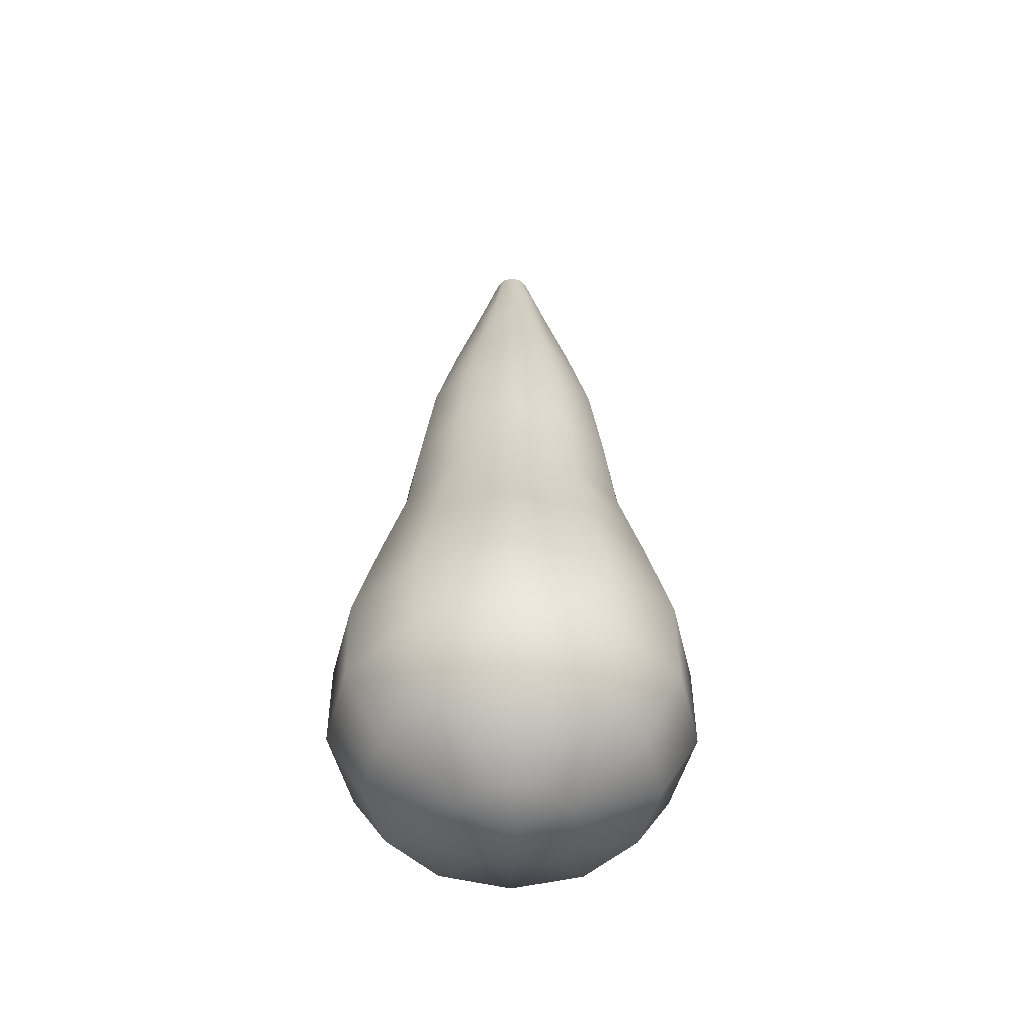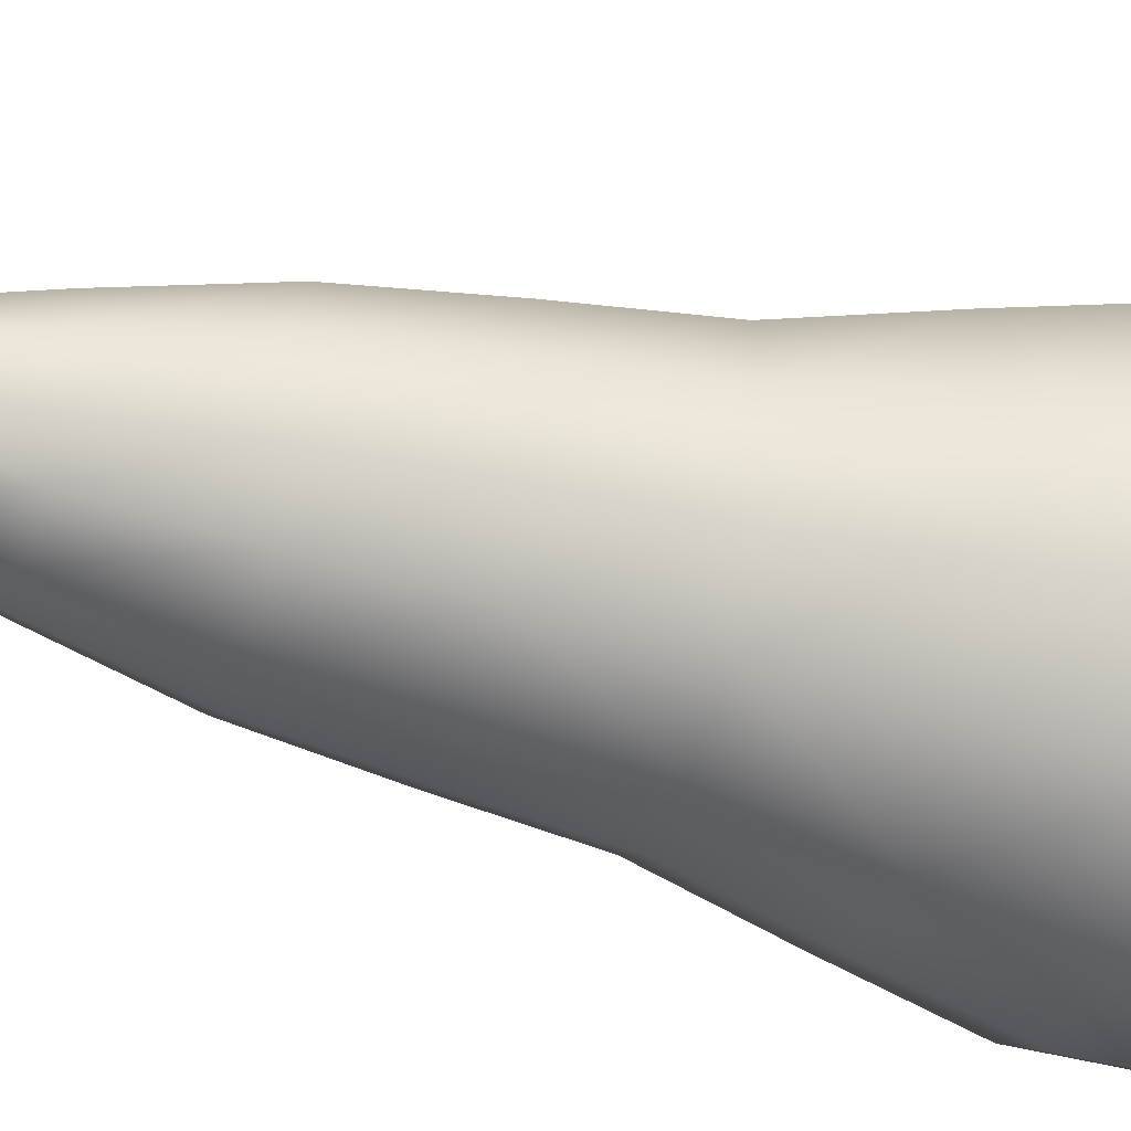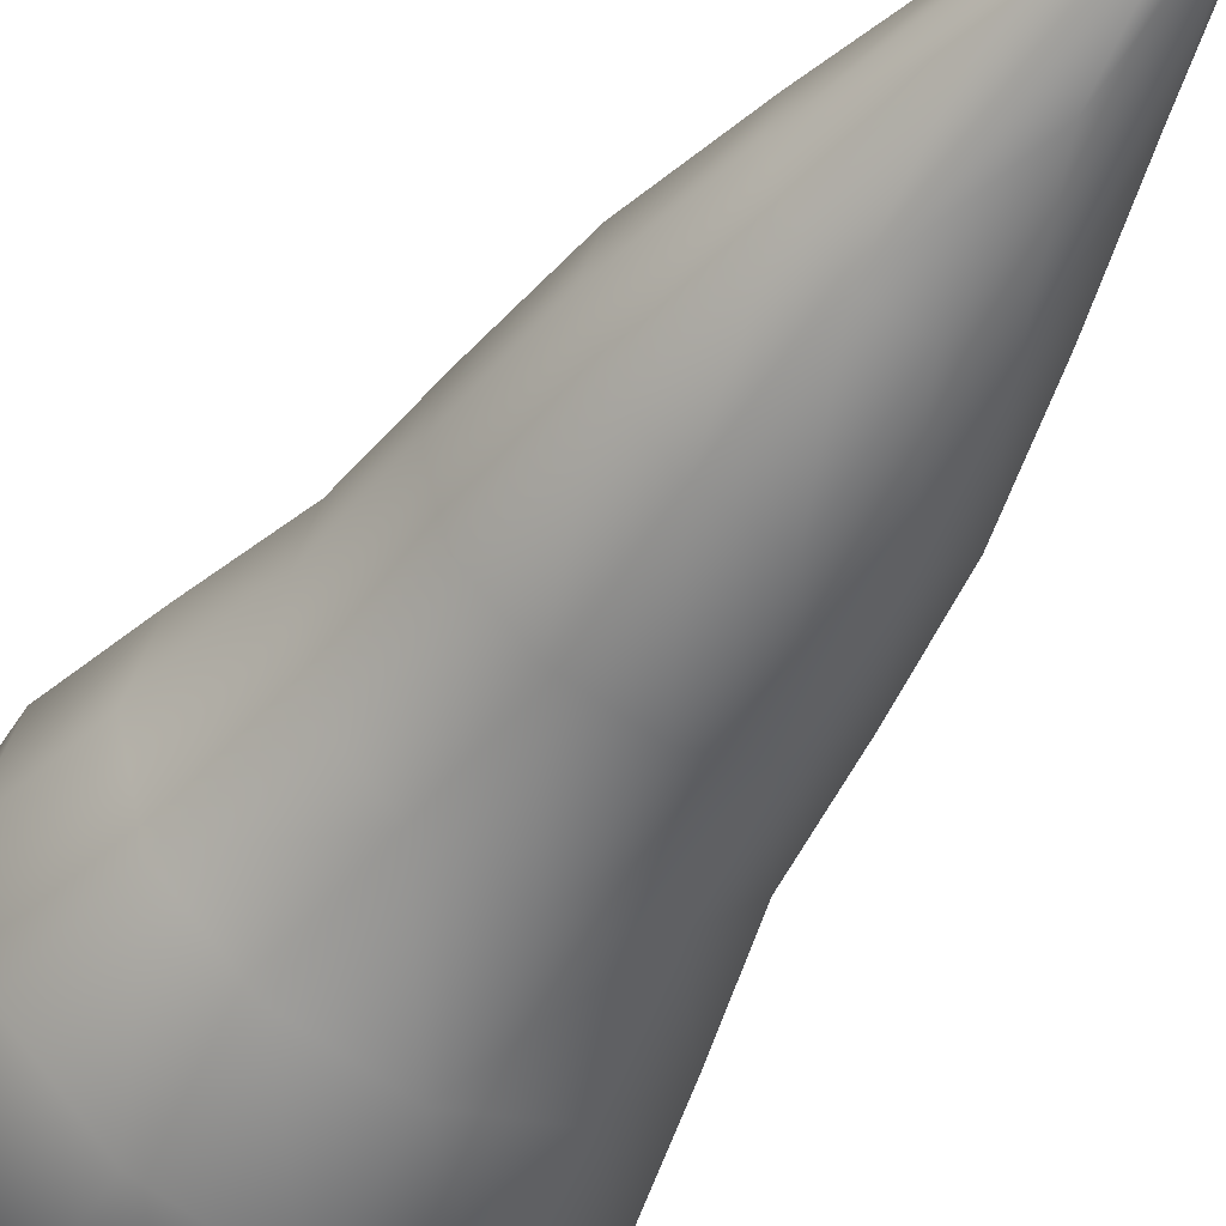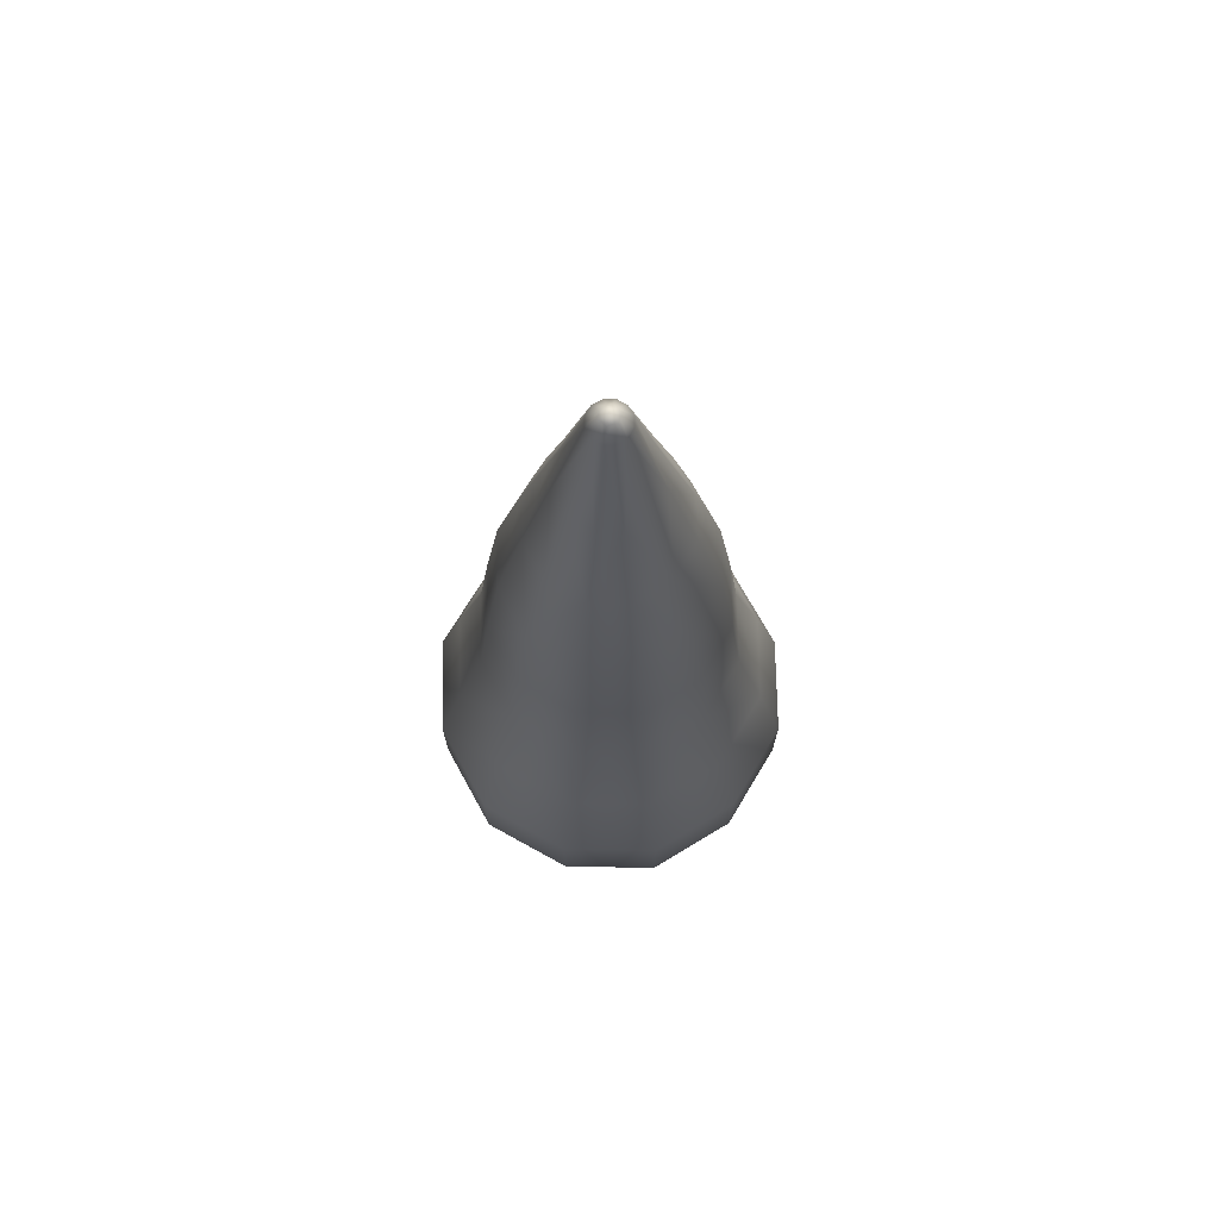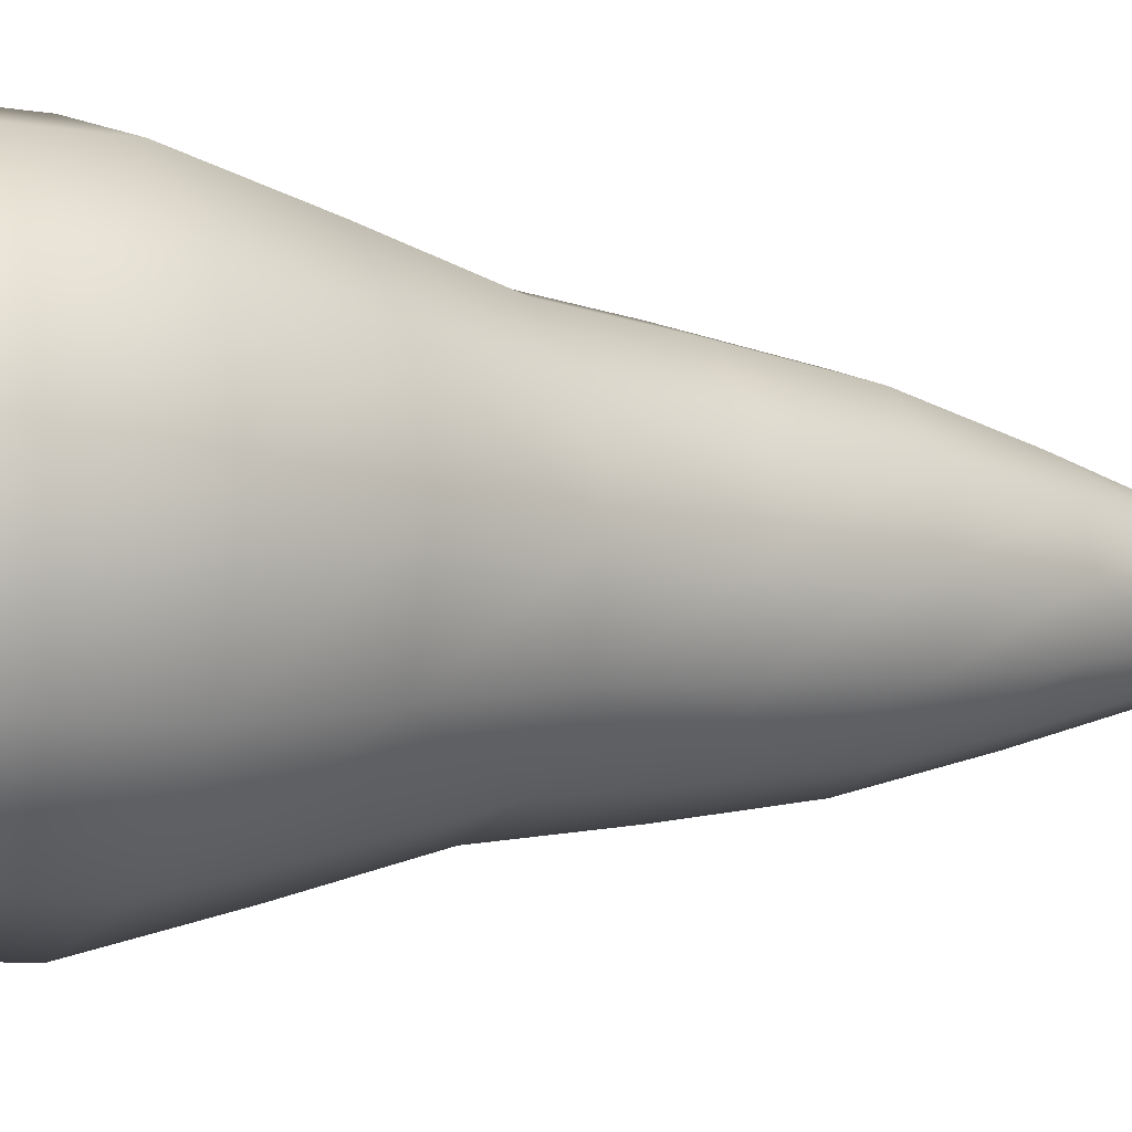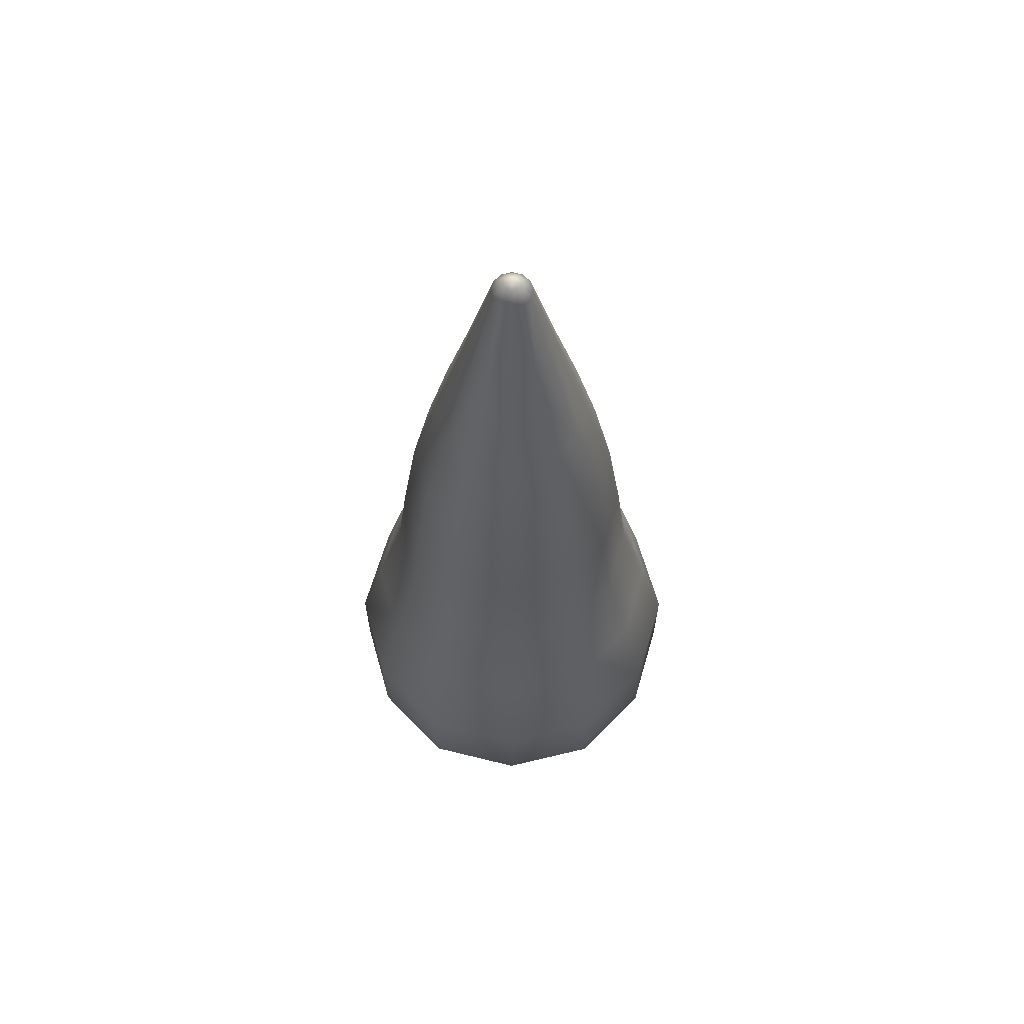
<metadata>
{"format":"obj","ext":"obj","renderer":"f3d","projection":"perspective","resolution":1024,"background":"white","views":[{"elev":-50.3,"azim":59.5,"up":"+Y"},{"elev":-48.3,"azim":-105.9,"up":"+Z"},{"elev":-47.1,"azim":149.7,"up":"+Z"},{"elev":72.0,"azim":45.0,"up":"+Y"},{"elev":-5.9,"azim":58.9,"up":"+Z"},{"elev":63.8,"azim":90.2,"up":"+Y"}]}
</metadata>
<code>
g pm0105_61_R_FireAStenSkin
v -0.4665 0.7718 0.5082
v -0.4665 0.7755 0.5001
v -0.4595 0.7718 0.5041
v -0.4618 0.7708 0.5082
v -0.4569 0.7579 0.5168
v -0.4665 0.7582 0.5191
v -0.45 0.7582 0.5096
v -0.4247 0.6506 0.5242
v -0.4472 0.7579 0.5001
v -0.4426 0.6506 0.5414
v -0.4288 0.5522 0.5654
v -0.4665 0.6506 0.5483
v -0.4571 0.7708 0.5001
v -0.4595 0.7718 0.496
v -0.4665 0.7755 0.5001
v -0.4904 0.6506 0.5414
v -0.4761 0.7579 0.5168
v -0.5083 0.6506 0.5242
v -0.4665 0.5522 0.5762
v -0.4667 0.4522 0.6018
v -0.5042 0.5522 0.5654
v -0.4712 0.7708 0.5082
v -0.4735 0.7718 0.5041
v -0.4665 0.7755 0.5001
v -0.483 0.7582 0.5096
v -0.4858 0.7579 0.5001
v -0.4759 0.7708 0.5001
v -0.4735 0.7718 0.496
v -0.4665 0.7755 0.5001
v -0.517 0.4521 0.5872
v -0.524 0.351 0.5997
v -0.5325 0.5522 0.5382
v -0.5547 0.452 0.5509
v -0.5419 0.5522 0.5001
v -0.5143 0.6506 0.5001
v -0.5083 0.6506 0.4759
v -0.483 0.7582 0.4905
v -0.4761 0.7579 0.4834
v -0.5672 0.4519 0.5
v -0.5671 0.351 0.5582
v -0.5325 0.5522 0.462
v -0.4712 0.7708 0.4919
v -0.4665 0.7718 0.4919
v -0.4665 0.7755 0.5001
v -0.4665 0.7582 0.481
v -0.4665 0.6506 0.4518
v -0.4904 0.6506 0.4587
v -0.5042 0.5522 0.4348
v -0.4665 0.5522 0.4239
v -0.5545 0.452 0.4492
v -0.5167 0.4521 0.4129
v -0.4663 0.4522 0.3984
v -0.5815 0.351 0.5001
v -0.5671 0.351 0.442
v -0.524 0.351 0.4004
v -0.4665 0.351 0.3838
v -0.4663 0.2522 0.3719
v -0.5773 0.2527 0.4358
v -0.5297 0.2524 0.3901
v -0.4665 0.1529 0.3442
v -0.5776 0.253 0.5639
v -0.5933 0.2529 0.4998
v -0.6014 0.1529 0.4221
v -0.5436 0.1529 0.3665
v -0.5564 0.05286 0.3444
v -0.4665 0.05286 0.3184
v -0.4665 -0.03746 0.3185
v -0.6238 0.05286 0.4092
v -0.5563 -0.03746 0.3444
v -0.4665 -0.1048 0.3597
v -0.6237 -0.03746 0.4093
v -0.6463 0.05286 0.5001
v -0.6207 0.1529 0.5001
v -0.5376 -0.1036 0.3769
v -0.4665 -0.1455 0.4435
v -0.588 -0.1048 0.4299
v -0.5155 -0.1455 0.4718
v -0.4665 -0.158 0.5001
v -0.4992 -0.1421 0.4435
v -0.6014 0.1529 0.578
v -0.6462 -0.03746 0.5001
v -0.6238 0.05286 0.5909
v -0.5564 0.05286 0.6558
v -0.6237 -0.03746 0.5908
v -0.5301 0.253 0.6098
v -0.6087 -0.1036 0.5001
v -0.588 -0.1048 0.5702
v -0.5155 -0.1455 0.5284
v -0.4665 -0.158 0.5001
v -0.5319 -0.1421 0.5001
v -0.5436 0.1529 0.6336
v -0.4667 0.2529 0.6282
v -0.5563 -0.03746 0.6557
v -0.5376 -0.1036 0.6232
v -0.4665 0.351 0.6163
v -0.4665 0.1529 0.6559
v -0.4665 -0.03746 0.6816
v -0.4665 0.05286 0.6817
v -0.4992 -0.1421 0.5567
v -0.4665 -0.1455 0.5567
v -0.4665 -0.158 0.5001
v -0.4665 -0.1048 0.6404
v -0.3954 -0.1036 0.6232
v -0.3767 -0.03746 0.6557
v -0.3766 0.05286 0.6558
v -0.3894 0.1529 0.6336
v -0.4033 0.2527 0.61
v -0.409 0.351 0.5997
v -0.4163 0.4524 0.5872
v -0.4338 -0.1421 0.5567
v -0.4175 -0.1455 0.5284
v -0.4665 -0.158 0.5001
v -0.4175 -0.1455 0.4718
v -0.345 -0.1048 0.5702
v -0.3093 -0.03746 0.5908
v -0.3092 0.05286 0.5909
v -0.3316 0.1529 0.578
v -0.2867 0.05286 0.5001
v -0.2868 -0.03746 0.5001
v -0.3243 -0.1036 0.5001
v -0.4011 -0.1421 0.5001
v -0.345 -0.1048 0.4299
v -0.3557 0.2524 0.5643
v -0.3093 -0.03746 0.4093
v -0.3659 0.351 0.5582
v -0.3785 0.4525 0.5509
v -0.3515 0.351 0.5001
v -0.3397 0.2522 0.5003
v -0.3123 0.1529 0.5001
v -0.4005 0.5522 0.5382
v -0.3092 0.05286 0.4092
v -0.3316 0.1529 0.4221
v -0.3658 0.4525 0.5001
v -0.3911 0.5522 0.5001
v -0.3766 0.05286 0.3444
v -0.3554 0.252 0.4362
v -0.3659 0.351 0.442
v -0.3783 0.4525 0.4492
v -0.409 0.351 0.4004
v -0.4029 0.252 0.3904
v -0.4187 0.6506 0.5001
v -0.4247 0.6506 0.4759
v -0.4005 0.5522 0.462
v -0.416 0.4524 0.4129
v -0.3894 0.1529 0.3665
v -0.45 0.7582 0.4905
v -0.4569 0.7579 0.4834
v -0.4288 0.5522 0.4348
v -0.4426 0.6506 0.4587
v -0.4665 0.6506 0.4518
v -0.4665 0.5522 0.4239
v -0.4663 0.4522 0.3984
v -0.4665 0.351 0.3838
v -0.4663 0.2522 0.3719
v -0.4665 0.1529 0.3442
v -0.4665 0.05286 0.3184
v -0.4665 0.7582 0.481
v -0.4665 -0.03746 0.3185
v -0.4665 0.7718 0.4919
v -0.3767 -0.03746 0.3444
v -0.4665 -0.1048 0.3597
v -0.3954 -0.1036 0.3769
v -0.4665 -0.1455 0.4435
v -0.4665 -0.158 0.5001
v -0.4338 -0.1421 0.4435
v -0.4618 0.7708 0.4919
v -0.4665 0.7755 0.5001
g pm0105_61_R_FireAStenSkin_0
f 3 2 1
f 4 3 1
f 4 1 5
f 4 5 3
f 1 6 5
f 5 7 3
f 7 5 8
f 3 7 9
f 9 7 8
f 10 5 6
f 5 10 8
f 10 11 8
f 12 10 6
f 10 12 11
f 13 3 9
f 13 14 3
f 13 9 14
f 14 15 3
f 16 12 6
f 17 6 1
f 17 16 6
f 16 17 18
f 12 16 19
f 12 19 11
f 11 19 20
f 16 21 19
f 21 16 18
f 19 21 20
f 22 17 1
f 22 1 23
f 22 23 17
f 1 24 23
f 17 25 18
f 23 25 17
f 25 26 18
f 26 25 23
f 27 26 23
f 27 23 28
f 27 28 26
f 23 29 28
f 21 30 20
f 30 31 20
f 30 21 32
f 32 21 18
f 33 30 32
f 30 33 31
f 34 32 18
f 33 32 34
f 26 35 18
f 35 34 18
f 35 26 36
f 34 35 36
f 28 37 26
f 26 37 36
f 38 37 28
f 37 38 36
f 39 33 34
f 33 40 31
f 33 39 40
f 41 34 36
f 39 34 41
f 42 38 28
f 42 28 43
f 42 43 38
f 28 44 43
f 43 45 38
f 38 45 46
f 38 47 36
f 47 38 46
f 47 48 36
f 48 47 46
f 48 41 36
f 49 48 46
f 50 39 41
f 50 41 48
f 51 48 49
f 51 50 48
f 52 51 49
f 39 50 53
f 39 53 40
f 50 51 54
f 50 54 53
f 51 52 55
f 51 55 54
f 52 56 55
f 55 56 57
f 54 55 58
f 53 54 58
f 59 55 57
f 55 59 58
f 59 57 60
f 40 53 61
f 31 40 61
f 62 53 58
f 53 62 61
f 58 59 63
f 62 58 63
f 64 59 60
f 59 64 63
f 64 60 65
f 60 66 65
f 65 66 67
f 63 64 68
f 64 65 68
f 69 65 67
f 69 67 70
f 68 65 71
f 65 69 71
f 63 68 72
f 72 68 71
f 73 62 63
f 73 63 72
f 74 69 70
f 74 70 75
f 71 69 76
f 69 74 76
f 77 76 74
f 75 78 77
f 79 74 75
f 79 77 74
f 79 75 77
f 62 73 80
f 61 62 80
f 81 71 76
f 81 72 71
f 73 72 82
f 80 73 82
f 80 82 83
f 82 72 84
f 72 81 84
f 83 82 84
f 85 61 80
f 85 31 61
f 86 81 76
f 86 76 77
f 84 81 87
f 81 86 87
f 88 87 86
f 77 89 88
f 90 86 77
f 90 88 86
f 90 77 88
f 91 85 80
f 91 80 83
f 85 92 31
f 85 91 92
f 93 84 87
f 93 83 84
f 94 93 87
f 94 87 88
f 92 95 31
f 31 95 20
f 91 96 92
f 91 83 96
f 93 97 83
f 93 94 97
f 83 98 96
f 97 98 83
f 99 94 88
f 99 88 100
f 99 100 94
f 88 101 100
f 94 102 97
f 100 102 94
f 102 103 97
f 103 102 100
f 97 104 98
f 103 104 97
f 98 105 96
f 104 105 98
f 96 106 92
f 105 106 96
f 106 107 92
f 92 107 95
f 107 108 95
f 95 108 20
f 108 109 20
f 109 11 20
f 110 103 100
f 110 100 111
f 110 111 103
f 100 112 111
f 111 112 113
f 111 114 103
f 104 103 114
f 115 104 114
f 105 104 115
f 116 105 115
f 106 105 116
f 117 106 116
f 107 106 117
f 118 116 115
f 117 116 118
f 119 115 114
f 119 118 115
f 120 114 111
f 120 119 114
f 121 111 113
f 121 120 111
f 121 113 120
f 119 120 122
f 113 122 120
f 123 107 117
f 108 107 123
f 118 119 124
f 124 119 122
f 125 108 123
f 109 108 125
f 126 109 125
f 109 126 11
f 127 125 123
f 126 125 127
f 128 123 117
f 128 127 123
f 129 117 118
f 129 128 117
f 126 130 11
f 11 130 8
f 129 118 131
f 131 118 124
f 128 129 132
f 132 129 131
f 126 133 130
f 133 126 127
f 130 134 8
f 133 134 130
f 135 131 124
f 132 131 135
f 127 128 136
f 136 128 132
f 133 127 137
f 137 127 136
f 138 133 137
f 133 138 134
f 139 137 136
f 138 137 139
f 140 136 132
f 140 139 136
f 134 141 8
f 141 134 142
f 141 9 8
f 9 141 142
f 138 143 134
f 134 143 142
f 138 144 143
f 144 138 139
f 145 140 132
f 145 132 135
f 146 9 142
f 147 146 142
f 9 146 14
f 14 146 147
f 143 148 142
f 144 148 143
f 149 147 142
f 148 149 142
f 147 149 150
f 149 148 150
f 148 151 150
f 152 151 148
f 144 152 148
f 152 144 153
f 144 139 153
f 153 139 154
f 139 140 154
f 154 140 155
f 140 145 155
f 155 145 156
f 157 147 150
f 145 135 156
f 156 135 158
f 147 157 159
f 135 160 158
f 160 135 124
f 158 160 161
f 160 124 122
f 160 162 161
f 162 160 122
f 163 161 162
f 162 122 113
f 113 164 163
f 165 163 162
f 165 113 163
f 165 162 113
f 166 147 159
f 166 14 147
f 166 159 14
f 159 167 14

</code>
